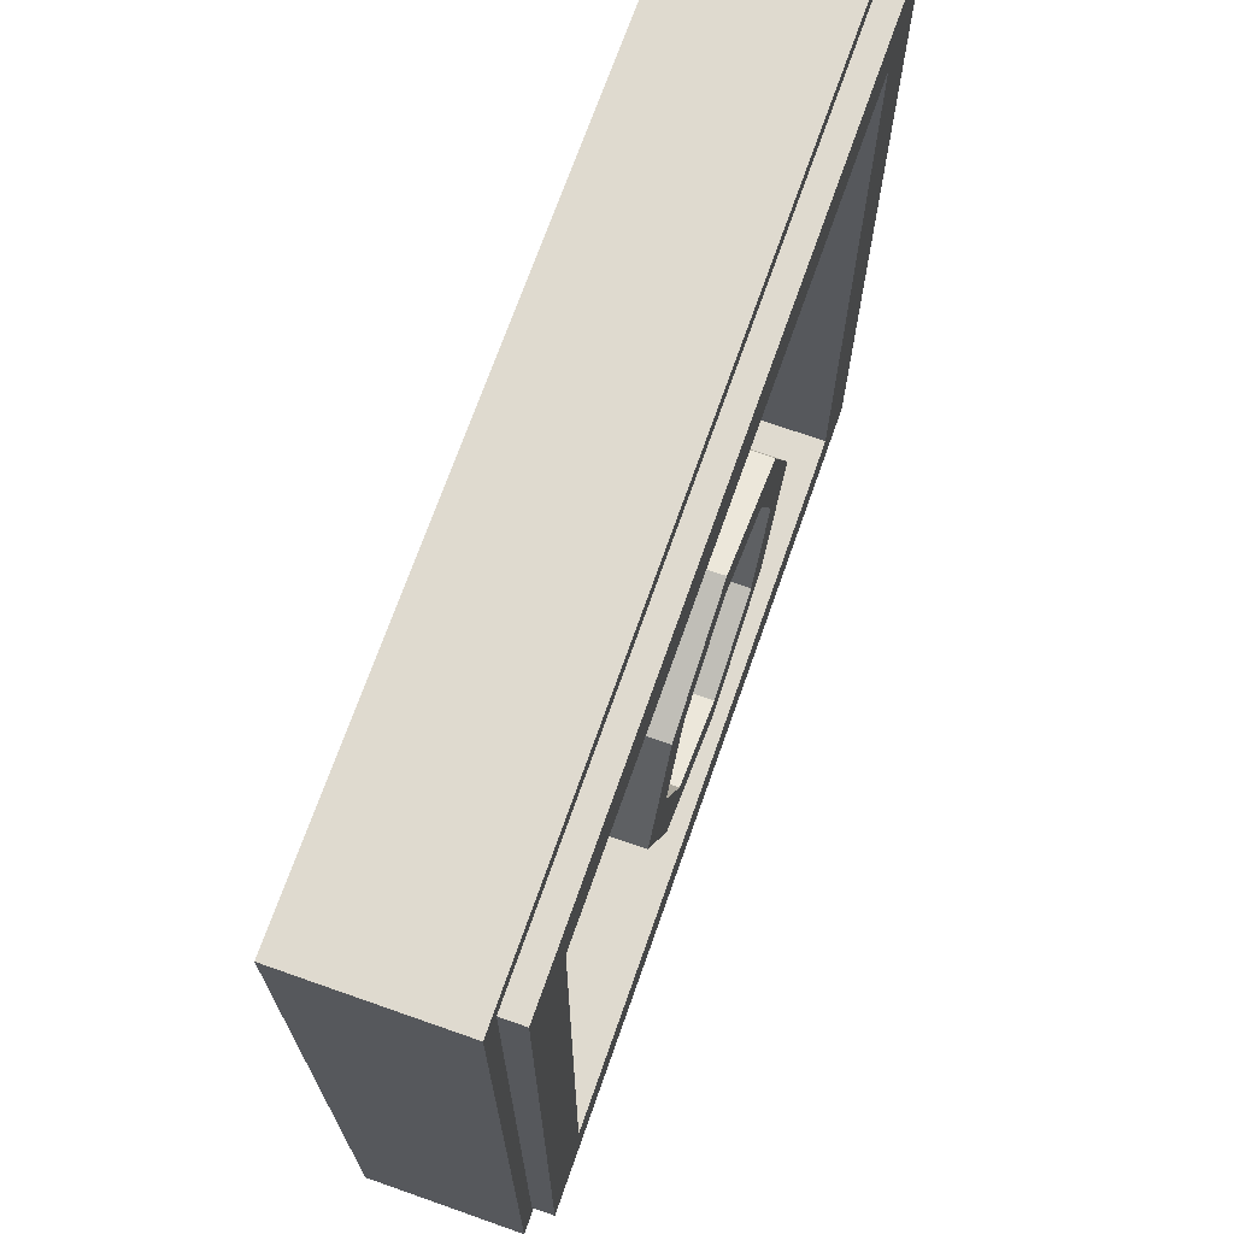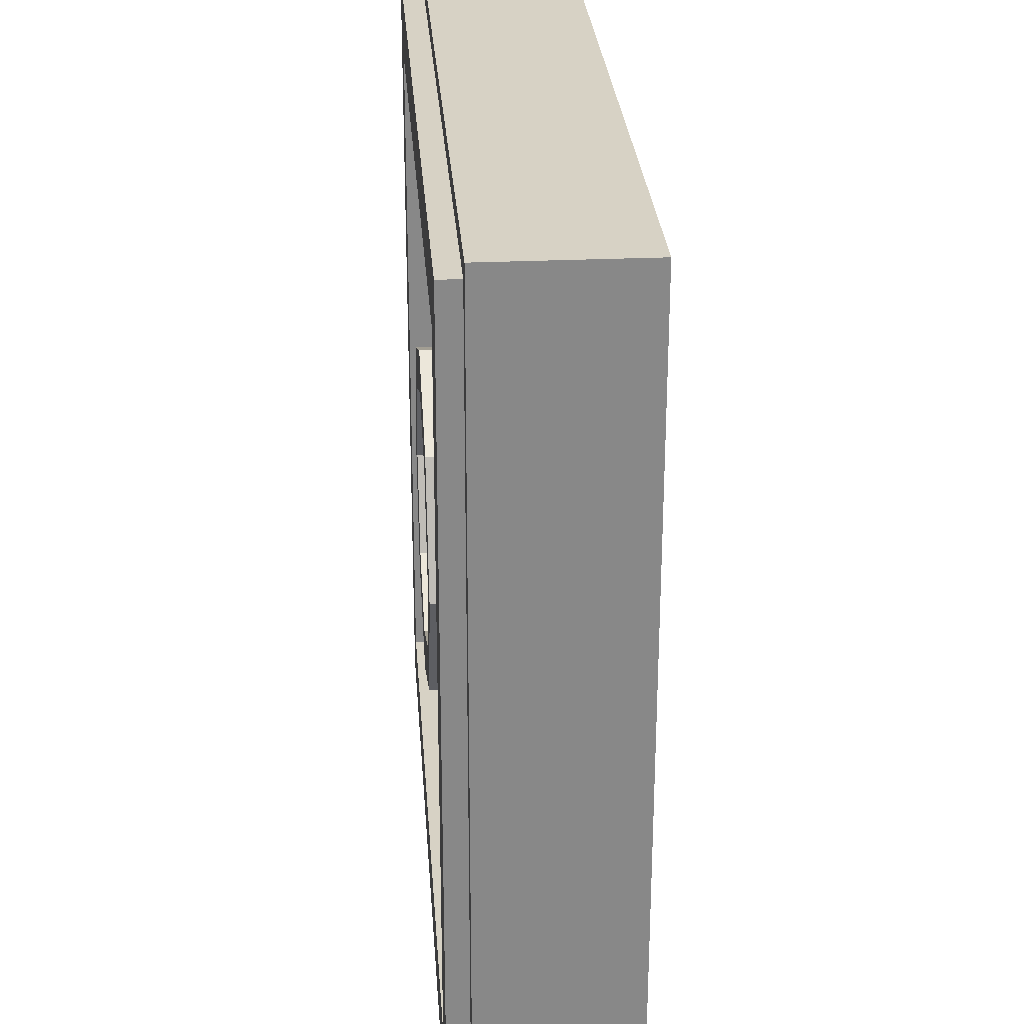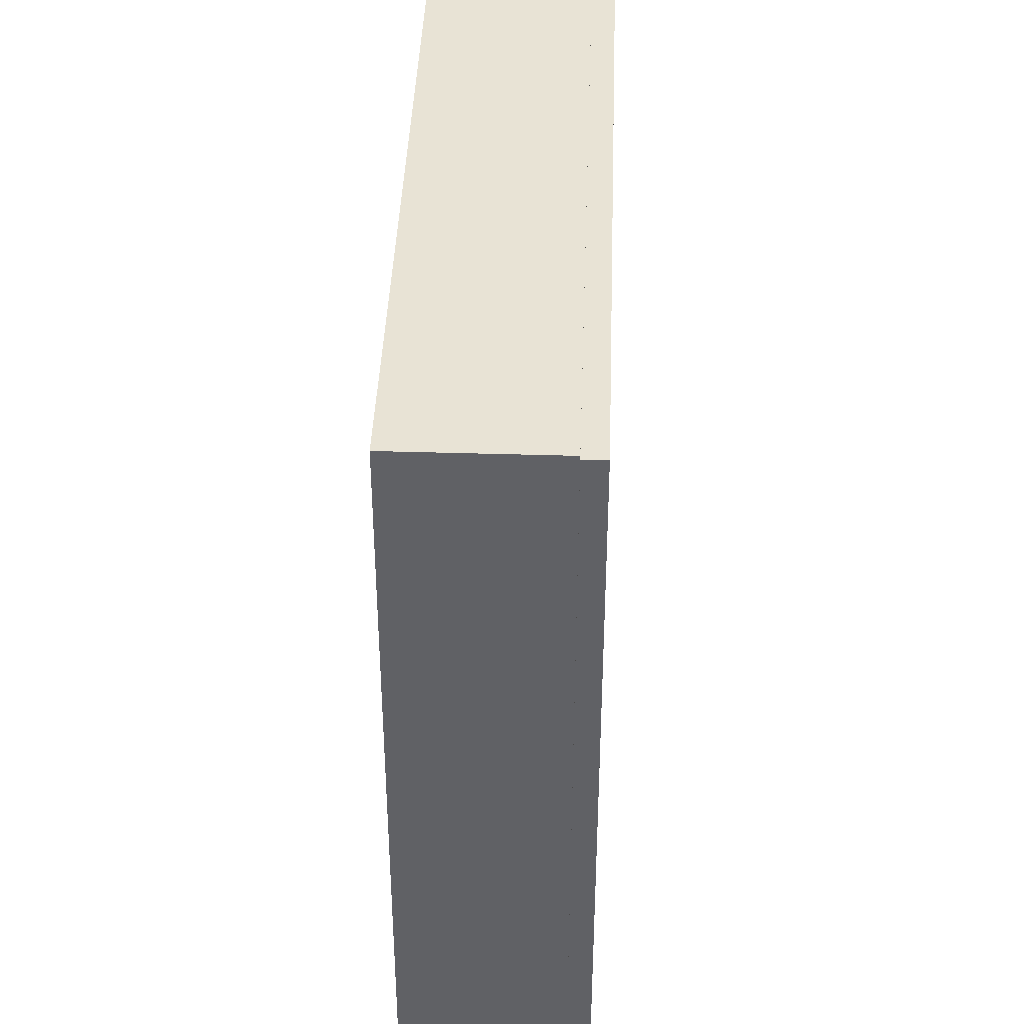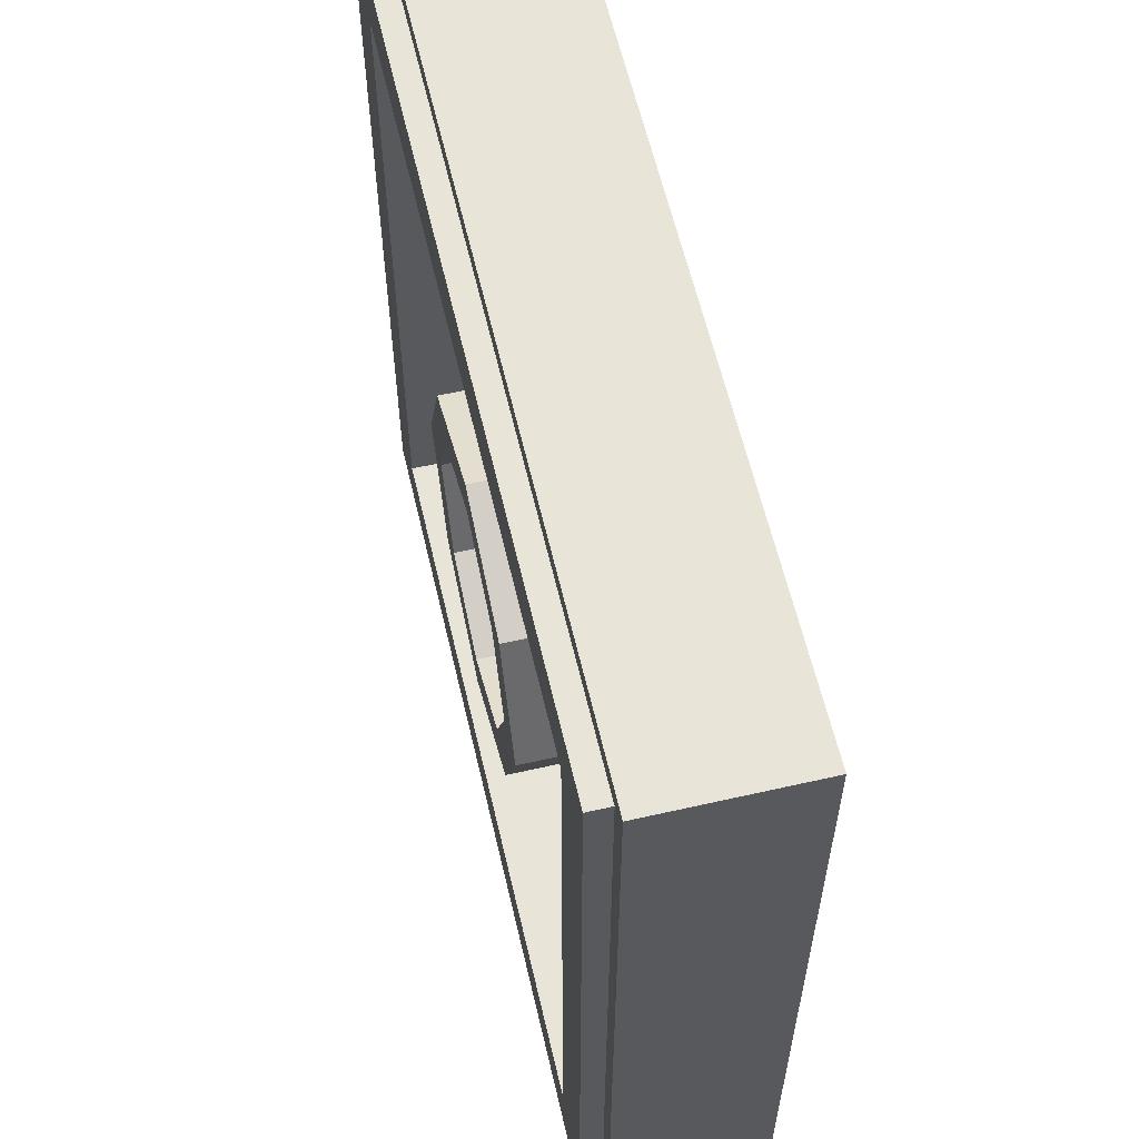
<metadata>
{"format":"obj","ext":"obj","renderer":"f3d","projection":"perspective","resolution":1024,"background":"white","views":[{"elev":70.6,"azim":109.4,"up":"+Z"},{"elev":27.6,"azim":-94.0,"up":"+Z"},{"elev":41.1,"azim":92.1,"up":"+Z"},{"elev":60.3,"azim":-103.1,"up":"+Z"}]}
</metadata>
<code>
v 0.99 0 -0.99
v 0.99 0 -0.77
v 0.77 0 -0.77
v 0.77 0 -0.99
v 0.77 0 -0.99
v 0.77 0 -0.77
v 0.55 0 -0.77
v 0.55 0 -0.99
v 0.55 0 -0.99
v 0.55 0 -0.77
v -0.55 0 -0.77
v -0.55 0 -0.99
v -0.55 0 -0.99
v -0.55 0 -0.77
v -0.77 0 -0.77
v -0.77 0 -0.99
v -0.77 0 -0.99
v -0.77 0 -0.77
v -0.99 0 -0.77
v -0.99 0 -0.99
v 0.99 0 -0.77
v 0.99 0 -0.55
v 0.77 0 -0.55
v 0.77 0 -0.77
v -0.77 0 -0.77
v -0.77 0 -0.55
v -0.99 0 -0.55
v -0.99 0 -0.77
v 0.55 0 -0.55
v 0.55 0 -0.33
v 0.33 0 -0.33
v 0.33 0 -0.55
v 0.33 0 -0.55
v 0.33 0 -0.33
v 0.11 0 -0.33
v 0.11 0 -0.55
v 0.11 0 -0.55
v 0.11 0 -0.33
v -0.11 0 -0.33
v -0.11 0 -0.55
v -0.11 0 -0.55
v -0.11 0 -0.33
v -0.33 0 -0.33
v -0.33 0 -0.55
v -0.33 0 -0.55
v -0.33 0 -0.33
v -0.55 0 -0.33
v -0.55 0 -0.55
v 0.55 0 -0.33
v 0.55 0 -0.11
v 0.33 0 -0.11
v 0.33 0 -0.33
v 0.33 0 -0.33
v 0.33 0 -0.11
v 0.11 0 -0.11
v 0.11 0 -0.33
v 0.11 0 -0.33
v 0.11 0 -0.11
v -0.11 0 -0.11
v -0.11 0 -0.33
v -0.11 0 -0.33
v -0.11 0 -0.11
v -0.33 0 -0.11
v -0.33 0 -0.33
v -0.33 0 -0.33
v -0.33 0 -0.11
v -0.55 0 -0.11
v -0.55 0 -0.33
v 0.55 0 -0.11
v 0.55 0 0.11
v 0.33 0 0.11
v 0.33 0 -0.11
v 0.33 0 -0.11
v 0.33 0 0.11
v 0.11 0 0.11
v 0.11 0 -0.11
v 0.11 0 -0.11
v 0.11 0 0.11
v -0.11 0 0.11
v -0.11 0 -0.11
v -0.11 0 -0.11
v -0.11 0 0.11
v -0.33 0 0.11
v -0.33 0 -0.11
v -0.33 0 -0.11
v -0.33 0 0.11
v -0.55 0 0.11
v -0.55 0 -0.11
v 0.55 0 0.11
v 0.55 0 0.33
v 0.33 0 0.33
v 0.33 0 0.11
v 0.33 0 0.11
v 0.33 0 0.33
v 0.11 0 0.33
v 0.11 0 0.11
v 0.11 0 0.11
v 0.11 0 0.33
v -0.11 0 0.33
v -0.11 0 0.11
v -0.11 0 0.11
v -0.11 0 0.33
v -0.33 0 0.33
v -0.33 0 0.11
v -0.33 0 0.11
v -0.33 0 0.33
v -0.55 0 0.33
v -0.55 0 0.11
v 0.55 0 0.33
v 0.55 0 0.55
v 0.33 0 0.55
v 0.33 0 0.33
v 0.33 0 0.33
v 0.33 0 0.55
v 0.11 0 0.55
v 0.11 0 0.33
v 0.11 0 0.33
v 0.11 0 0.55
v -0.11 0 0.55
v -0.11 0 0.33
v -0.11 0 0.33
v -0.11 0 0.55
v -0.33 0 0.55
v -0.33 0 0.33
v -0.33 0 0.33
v -0.33 0 0.55
v -0.55 0 0.55
v -0.55 0 0.33
v 0.99 0 0.55
v 0.99 0 0.77
v 0.77 0 0.77
v 0.77 0 0.55
v -0.77 0 0.55
v -0.77 0 0.77
v -0.99 0 0.77
v -0.99 0 0.55
v 0.99 0 0.77
v 0.99 0 0.99
v 0.77 0 0.99
v 0.77 0 0.77
v 0.77 0 0.77
v 0.77 0 0.99
v 0.55 0 0.99
v 0.55 0 0.77
v 0.55 0 0.77
v 0.55 0 0.99
v -0.55 0 0.99
v -0.55 0 0.77
v -0.55 0 0.77
v -0.55 0 0.99
v -0.77 0 0.99
v -0.77 0 0.77
v -0.77 0 0.77
v -0.77 0 0.99
v -0.99 0 0.99
v -0.99 0 0.77
v 0.99 0 0.55
v 0.77 0 0.55
v 0.77 0 -0.55
v 0.99 0 -0.55
v -0.77 0 0.55
v -0.99 0 0.55
v -0.99 0 -0.55
v -0.77 0 -0.55
v 0.55 0 -0.77
v 0.11 0 -0.55
v -0.11 0 -0.55
v -0.55 0 -0.77
v 0.55 0 -0.77
v 0.33 0 -0.55
v 0.11 0 -0.55
v -0.11 0 -0.55
v -0.33 0 -0.55
v -0.55 0 -0.77
v 0.77 0 -0.77
v 0.55 0 -0.55
v 0.33 0 -0.55
v 0.55 0 -0.77
v -0.33 0 -0.55
v -0.55 0 -0.55
v -0.77 0 -0.77
v -0.55 0 -0.77
v 0.77 0 0.55
v 0.55 0 0.11
v 0.55 0 -0.11
v 0.77 0 -0.55
v 0.77 0 0.55
v 0.55 0 0.33
v 0.55 0 0.11
v 0.55 0 -0.11
v 0.55 0 -0.33
v 0.77 0 -0.55
v 0.77 0 0.77
v 0.55 0 0.55
v 0.55 0 0.33
v 0.77 0 0.55
v 0.55 0 -0.33
v 0.55 0 -0.55
v 0.77 0 -0.77
v 0.77 0 -0.55
v -0.55 0 0.77
v -0.11 0 0.55
v 0.11 0 0.55
v 0.55 0 0.77
v -0.55 0 0.77
v -0.33 0 0.55
v -0.11 0 0.55
v 0.11 0 0.55
v 0.33 0 0.55
v 0.55 0 0.77
v -0.77 0 0.77
v -0.55 0 0.55
v -0.33 0 0.55
v -0.55 0 0.77
v 0.33 0 0.55
v 0.55 0 0.55
v 0.77 0 0.77
v 0.55 0 0.77
v -0.77 0 -0.55
v -0.55 0 -0.11
v -0.55 0 0.11
v -0.77 0 0.55
v -0.77 0 -0.55
v -0.55 0 -0.33
v -0.55 0 -0.11
v -0.55 0 0.11
v -0.55 0 0.33
v -0.77 0 0.55
v -0.77 0 -0.77
v -0.55 0 -0.55
v -0.55 0 -0.33
v -0.77 0 -0.55
v -0.55 0 0.33
v -0.55 0 0.55
v -0.77 0 0.77
v -0.77 0 0.55
v 1 0 1
v 0.99 0 0.55
v 0.99 0 -0.55
v 1 0 -1
v 0.99 0 0.77
v 0.99 0 0.55
v 1 0 1
v 0.99 0 0.99
v 0.99 0 0.77
v 1 0 1
v 1 0 -1
v 0.99 0 -0.55
v 0.99 0 -0.77
v 1 0 -1
v 0.99 0 -0.77
v 0.99 0 -0.99
v 1 0 -1
v 0.55 0 -0.99
v -0.55 0 -0.99
v -1 0 -1
v 0.77 0 -0.99
v 0.55 0 -0.99
v 1 0 -1
v 0.99 0 -0.99
v 0.77 0 -0.99
v 1 0 -1
v -1 0 -1
v -0.55 0 -0.99
v -0.77 0 -0.99
v -1 0 -1
v -0.77 0 -0.99
v -0.99 0 -0.99
v -1 0 -1
v -0.99 0 -0.55
v -0.99 0 0.55
v -1 0 1
v -0.99 0 -0.77
v -0.99 0 -0.55
v -1 0 -1
v -0.99 0 -0.99
v -0.99 0 -0.77
v -1 0 -1
v -1 0 1
v -0.99 0 0.55
v -0.99 0 0.77
v -1 0 1
v -0.99 0 0.77
v -0.99 0 0.99
v -1 0 1
v -0.55 0 0.99
v 0.55 0 0.99
v 1 0 1
v -0.77 0 0.99
v -0.55 0 0.99
v -1 0 1
v -0.99 0 0.99
v -0.77 0 0.99
v -1 0 1
v 1 0 1
v 0.55 0 0.99
v 0.77 0 0.99
v 1 0 1
v 0.77 0 0.99
v 0.99 0 0.99
v -1 0.35 1
v -1 0 1
v 1 0 1
v 1 0.35 1
v -1 0.35 -1
v -1 0 -1
v -1 0 1
v -1 0.35 1
v 1 0.35 -1
v 1 0 -1
v -1 0 -1
v -1 0.35 -1
v 1 0.35 1
v 1 0 1
v 1 0 -1
v 1 0.35 -1
v -0.95 0.4 0.95
v -0.95 0.35 0.95
v 0.95 0.35 0.95
v 0.95 0.4 0.95
v -0.95 0.4 -0.95
v -0.95 0.35 -0.95
v -0.95 0.35 0.95
v -0.95 0.4 0.95
v 0.95 0.4 -0.95
v 0.95 0.35 -0.95
v -0.95 0.35 -0.95
v -0.95 0.4 -0.95
v 0.95 0.4 0.95
v 0.95 0.35 0.95
v 0.95 0.35 -0.95
v 0.95 0.4 -0.95
v -0.8 0.4 0.8
v -0.8 0.2 0.8
v 0.8 0.2 0.8
v 0.8 0.4 0.8
v -0.8 0.4 -0.8
v -0.8 0.2 -0.8
v -0.8 0.2 0.8
v -0.8 0.4 0.8
v 0.8 0.4 -0.8
v 0.8 0.2 -0.8
v -0.8 0.2 -0.8
v -0.8 0.4 -0.8
v 0.8 0.4 0.8
v 0.8 0.2 0.8
v 0.8 0.2 -0.8
v 0.8 0.4 -0.8
v 0.2121 0.4 0.2121
v 0.3 0.4 0
v 0.3 0.2 0
v 0.2121 0.2 0.2121
v 0 0.4 0.3
v 0.2121 0.4 0.2121
v 0.2121 0.2 0.2121
v 0 0.2 0.3
v -0.2121 0.4 0.2121
v 0 0.4 0.3
v 0 0.2 0.3
v -0.2121 0.2 0.2121
v -0.3 0.4 0
v -0.2121 0.4 0.2121
v -0.2121 0.2 0.2121
v -0.3 0.2 0
v -0.2121 0.4 -0.2121
v -0.3 0.4 0
v -0.3 0.2 0
v -0.2121 0.2 -0.2121
v 0 0.4 -0.3
v -0.2121 0.4 -0.2121
v -0.2121 0.2 -0.2121
v 0 0.2 -0.3
v 0.2121 0.4 -0.2121
v 0 0.4 -0.3
v 0 0.2 -0.3
v 0.2121 0.2 -0.2121
v 0.3 0.4 0
v 0.2121 0.4 -0.2121
v 0.2121 0.2 -0.2121
v 0.3 0.2 0
v 0.2828 0.4 0.2828
v 0.4 0.4 0
v 0.4 0.2 0
v 0.2828 0.2 0.2828
v 0 0.4 0.4
v 0.2828 0.4 0.2828
v 0.2828 0.2 0.2828
v 0 0.2 0.4
v -0.2828 0.4 0.2828
v 0 0.4 0.4
v 0 0.2 0.4
v -0.2828 0.2 0.2828
v -0.4 0.4 0
v -0.2828 0.4 0.2828
v -0.2828 0.2 0.2828
v -0.4 0.2 0
v -0.2828 0.4 -0.2828
v -0.4 0.4 0
v -0.4 0.2 0
v -0.2828 0.2 -0.2828
v 0 0.4 -0.4
v -0.2828 0.4 -0.2828
v -0.2828 0.2 -0.2828
v 0 0.2 -0.4
v 0.2828 0.4 -0.2828
v 0 0.4 -0.4
v 0 0.2 -0.4
v 0.2828 0.2 -0.2828
v 0.4 0.4 0
v 0.2828 0.4 -0.2828
v 0.2828 0.2 -0.2828
v 0.4 0.2 0
v 0.4 0.4 0
v 0.2828 0.4 0.2828
v 0.2121 0.4 0.2121
v 0.3 0.4 0
v 0.2828 0.4 0.2828
v 0 0.4 0.4
v 0 0.4 0.3
v 0.2121 0.4 0.2121
v 0 0.4 0.4
v -0.2828 0.4 0.2828
v -0.2121 0.4 0.2121
v 0 0.4 0.3
v -0.2828 0.4 0.2828
v -0.4 0.4 0
v -0.3 0.4 0
v -0.2121 0.4 0.2121
v -0.4 0.4 0
v -0.2828 0.4 -0.2828
v -0.2121 0.4 -0.2121
v -0.3 0.4 0
v -0.2828 0.4 -0.2828
v 0 0.4 -0.4
v 0 0.4 -0.3
v -0.2121 0.4 -0.2121
v 0 0.4 -0.4
v 0.2828 0.4 -0.2828
v 0.2121 0.4 -0.2121
v 0 0.4 -0.3
v 0.2828 0.4 -0.2828
v 0.4 0.4 0
v 0.3 0.4 0
v 0.2121 0.4 -0.2121
v 0 0.2 0
v 0.3 0.2 0
v 0.2121 0.2 0.2121
v 0 0.2 0
v 0.2121 0.2 0.2121
v 0 0.2 0.3
v 0 0.2 0
v 0 0.2 0.3
v -0.2121 0.2 0.2121
v 0 0.2 0
v -0.2121 0.2 0.2121
v -0.3 0.2 0
v 0 0.2 0
v -0.3 0.2 0
v -0.2121 0.2 -0.2121
v 0 0.2 0
v -0.2121 0.2 -0.2121
v 0 0.2 -0.3
v 0 0.2 0
v 0 0.2 -0.3
v 0.2121 0.2 -0.2121
v 0 0.2 0
v 0.2121 0.2 -0.2121
v 0.3 0.2 0
v 0.4 0.2 0.4
v 0.2828 0.2 0.2828
v 0.4 0.2 0
v 0.4 0.2 0.4
v 0 0.2 0.4
v 0.2828 0.2 0.2828
v -0.4 0.2 0.4
v -0.2828 0.2 0.2828
v 0 0.2 0.4
v -0.4 0.2 0.4
v -0.4 0.2 0
v -0.2828 0.2 0.2828
v -0.4 0.2 -0.4
v -0.2828 0.2 -0.2828
v -0.4 0.2 0
v -0.4 0.2 -0.4
v 0 0.2 -0.4
v -0.2828 0.2 -0.2828
v 0.4 0.2 -0.4
v 0.2828 0.2 -0.2828
v 0 0.2 -0.4
v 0.4 0.2 -0.4
v 0.4 0.2 0
v 0.2828 0.2 -0.2828
v -0.95 0.35 -0.95
v 0.95 0.35 -0.95
v 1 0.35 -1
v -1 0.35 -1
v 1 0.35 -1
v 0.95 0.35 -0.95
v 0.95 0.35 0.95
v 1 0.35 1
v 1 0.35 1
v 0.95 0.35 0.95
v -0.95 0.35 0.95
v -1 0.35 1
v -1 0.35 1
v -0.95 0.35 0.95
v -0.95 0.35 -0.95
v -1 0.35 -1
v -0.8 0.4 -0.8
v 0.8 0.4 -0.8
v 0.95 0.4 -0.95
v -0.95 0.4 -0.95
v 0.95 0.4 -0.95
v 0.8 0.4 -0.8
v 0.8 0.4 0.8
v 0.95 0.4 0.95
v 0.95 0.4 0.95
v 0.8 0.4 0.8
v -0.8 0.4 0.8
v -0.95 0.4 0.95
v -0.95 0.4 0.95
v -0.8 0.4 0.8
v -0.8 0.4 -0.8
v -0.95 0.4 -0.95
v -0.4 0.2 -0.4
v 0.4 0.2 -0.4
v 0.8 0.2 -0.8
v -0.8 0.2 -0.8
v 0.8 0.2 -0.8
v 0.4 0.2 -0.4
v 0.4 0.2 0.4
v 0.8 0.2 0.8
v 0.8 0.2 0.8
v 0.4 0.2 0.4
v -0.4 0.2 0.4
v -0.8 0.2 0.8
v -0.8 0.2 0.8
v -0.4 0.2 0.4
v -0.4 0.2 -0.4
v -0.8 0.2 -0.8
g mesh1770391
f 1 2 3
f 3 4 1
f 5 6 7
f 7 8 5
f 9 10 11
f 11 12 9
f 13 14 15
f 15 16 13
f 17 18 19
f 19 20 17
g mesh1770392
f 21 22 23
f 23 24 21
f 25 26 27
f 27 28 25
g mesh1770393
f 29 30 31
f 31 32 29
f 33 34 35
f 35 36 33
f 37 38 39
f 39 40 37
f 41 42 43
f 43 44 41
f 45 46 47
f 47 48 45
g mesh1770394
f 49 50 51
f 51 52 49
f 53 54 55
f 55 56 53
f 57 58 59
f 59 60 57
f 61 62 63
f 63 64 61
f 65 66 67
f 67 68 65
g mesh1770395
f 69 70 71
f 71 72 69
f 73 74 75
f 75 76 73
f 77 78 79
f 79 80 77
f 81 82 83
f 83 84 81
f 85 86 87
f 87 88 85
g mesh1770396
f 89 90 91
f 91 92 89
f 93 94 95
f 95 96 93
f 97 98 99
f 99 100 97
f 101 102 103
f 103 104 101
f 105 106 107
f 107 108 105
g mesh1770397
f 109 110 111
f 111 112 109
f 113 114 115
f 115 116 113
f 117 118 119
f 119 120 117
f 121 122 123
f 123 124 121
f 125 126 127
f 127 128 125
g mesh1770398
f 129 130 131
f 131 132 129
f 133 134 135
f 135 136 133
g mesh1770399
f 137 138 139
f 139 140 137
f 141 142 143
f 143 144 141
f 145 146 147
f 147 148 145
f 149 150 151
f 151 152 149
f 153 154 155
f 155 156 153
g mesh1770400
f 157 158 159
f 159 160 157
f 161 162 163
f 163 164 161
g mesh1770401
f 165 166 167
f 167 168 165
f 169 170 171
f 172 173 174
f 175 176 177
f 177 178 175
f 179 180 181
f 181 182 179
f 183 184 185
f 185 186 183
f 187 188 189
f 190 191 192
f 193 194 195
f 195 196 193
f 197 198 199
f 199 200 197
f 201 202 203
f 203 204 201
f 205 206 207
f 208 209 210
f 211 212 213
f 213 214 211
f 215 216 217
f 217 218 215
f 219 220 221
f 221 222 219
f 223 224 225
f 226 227 228
f 229 230 231
f 231 232 229
f 233 234 235
f 235 236 233
g mesh1770402
f 237 238 239
f 239 240 237
f 241 242 243
f 244 245 246
f 247 248 249
f 250 251 252
f 253 254 255
f 255 256 253
f 257 258 259
f 260 261 262
f 263 264 265
f 266 267 268
f 269 270 271
f 271 272 269
f 273 274 275
f 276 277 278
f 279 280 281
f 282 283 284
f 285 286 287
f 287 288 285
f 289 290 291
f 292 293 294
f 295 296 297
f 298 299 300
g mesh1770405
f 301 302 303
f 303 304 301
f 305 306 307
f 307 308 305
f 309 310 311
f 311 312 309
f 313 314 315
f 315 316 313
g mesh1770407
f 317 318 319
f 319 320 317
f 321 322 323
f 323 324 321
f 325 326 327
f 327 328 325
f 329 330 331
f 331 332 329
g mesh1770409
f 333 335 334
f 335 333 336
f 337 339 338
f 339 337 340
f 341 343 342
f 343 341 344
f 345 347 346
f 347 345 348
g mesh1770416
f 349 350 351
f 351 352 349
f 353 354 355
f 355 356 353
f 357 358 359
f 359 360 357
f 361 362 363
f 363 364 361
f 365 366 367
f 367 368 365
f 369 370 371
f 371 372 369
f 373 374 375
f 375 376 373
f 377 378 379
f 379 380 377
g mesh1770418
f 381 383 382
f 383 381 384
f 385 387 386
f 387 385 388
f 389 391 390
f 391 389 392
f 393 395 394
f 395 393 396
f 397 399 398
f 399 397 400
f 401 403 402
f 403 401 404
f 405 407 406
f 407 405 408
f 409 411 410
f 411 409 412
g mesh1770420
f 413 415 414
f 415 413 416
f 417 419 418
f 419 417 420
f 421 423 422
f 423 421 424
f 425 427 426
f 427 425 428
f 429 431 430
f 431 429 432
f 433 435 434
f 435 433 436
f 437 439 438
f 439 437 440
f 441 443 442
f 443 441 444
g mesh1770423
f 445 447 446
f 448 450 449
f 451 453 452
f 454 456 455
f 457 459 458
f 460 462 461
f 463 465 464
f 466 468 467
g mesh1770425
f 469 471 470
f 472 474 473
f 475 477 476
f 478 480 479
f 481 483 482
f 484 486 485
f 487 489 488
f 490 492 491
g mesh1770427
f 493 494 495
f 495 496 493
f 497 498 499
f 499 500 497
f 501 502 503
f 503 504 501
f 505 506 507
f 507 508 505
g mesh1770428
f 509 510 511
f 511 512 509
f 513 514 515
f 515 516 513
f 517 518 519
f 519 520 517
f 521 522 523
f 523 524 521
g mesh1770429
f 525 526 527
f 527 528 525
f 529 530 531
f 531 532 529
f 533 534 535
f 535 536 533
f 537 538 539
f 539 540 537

</code>
